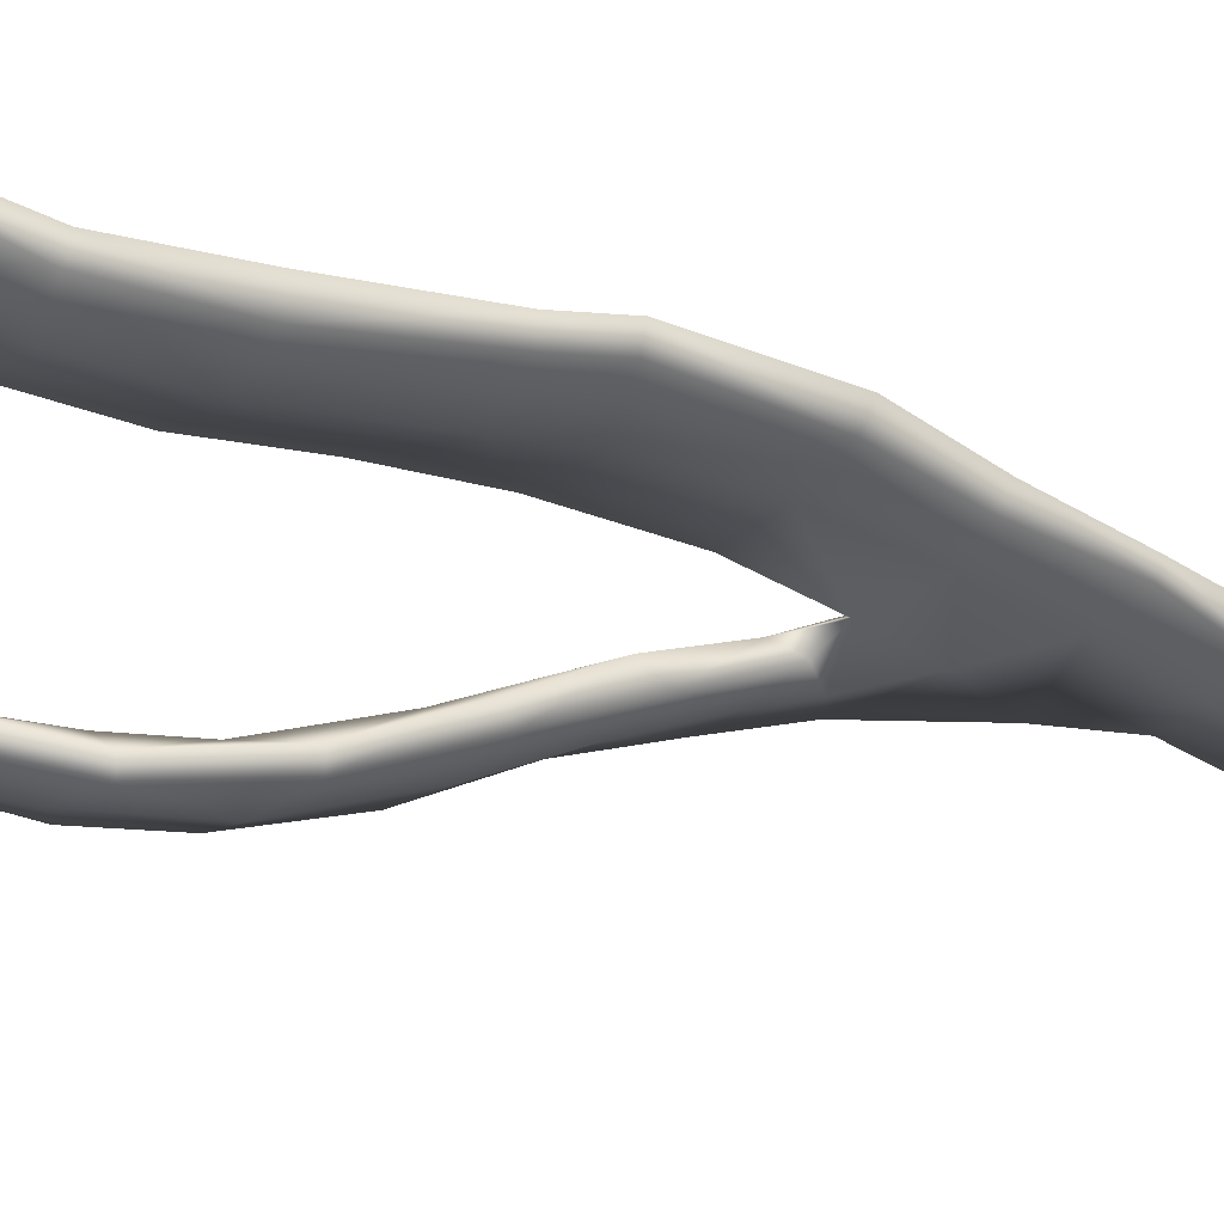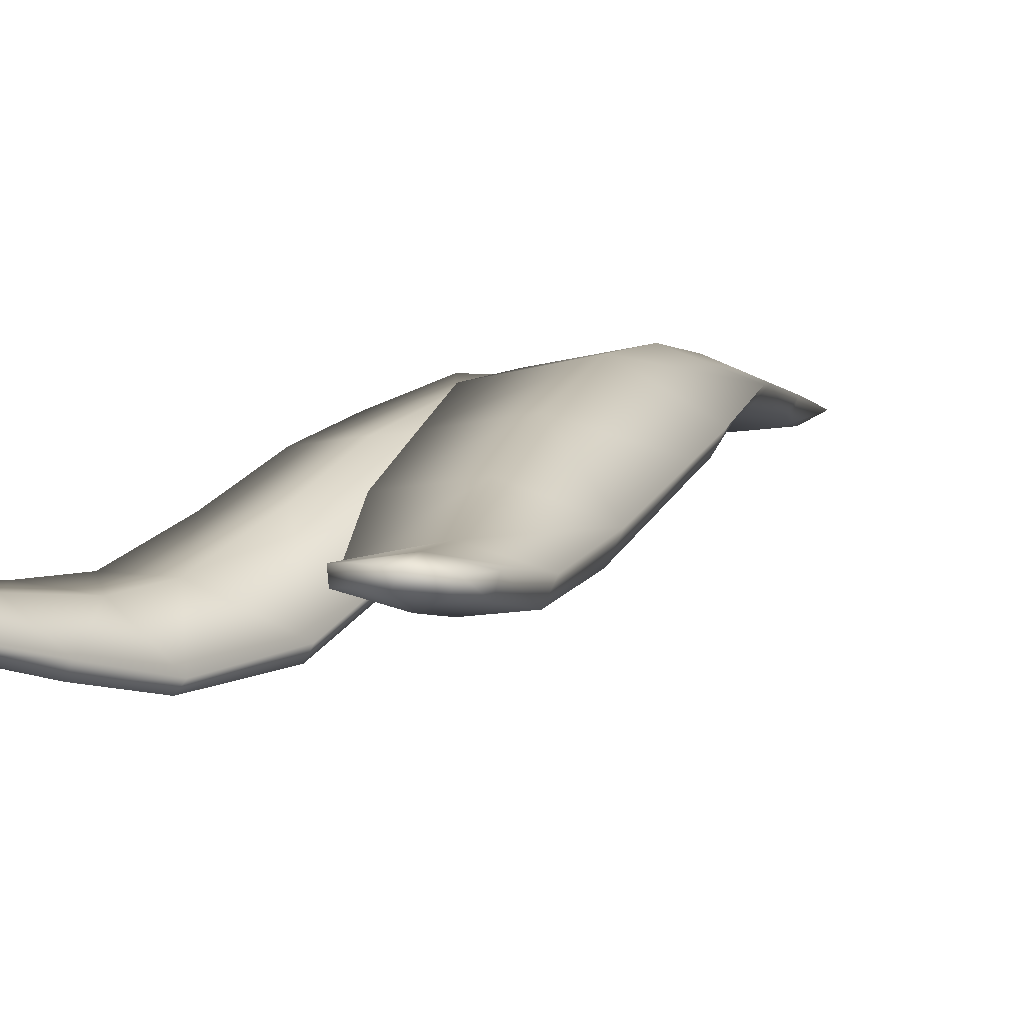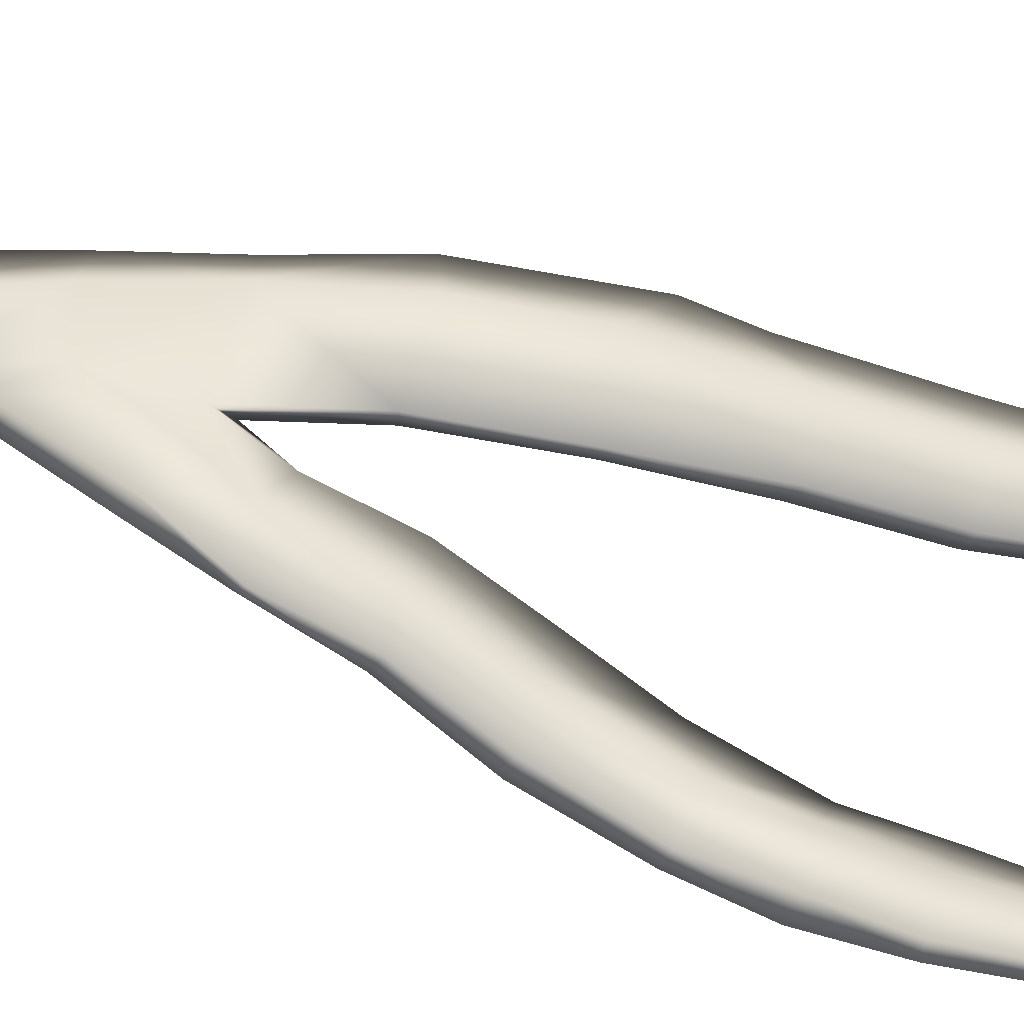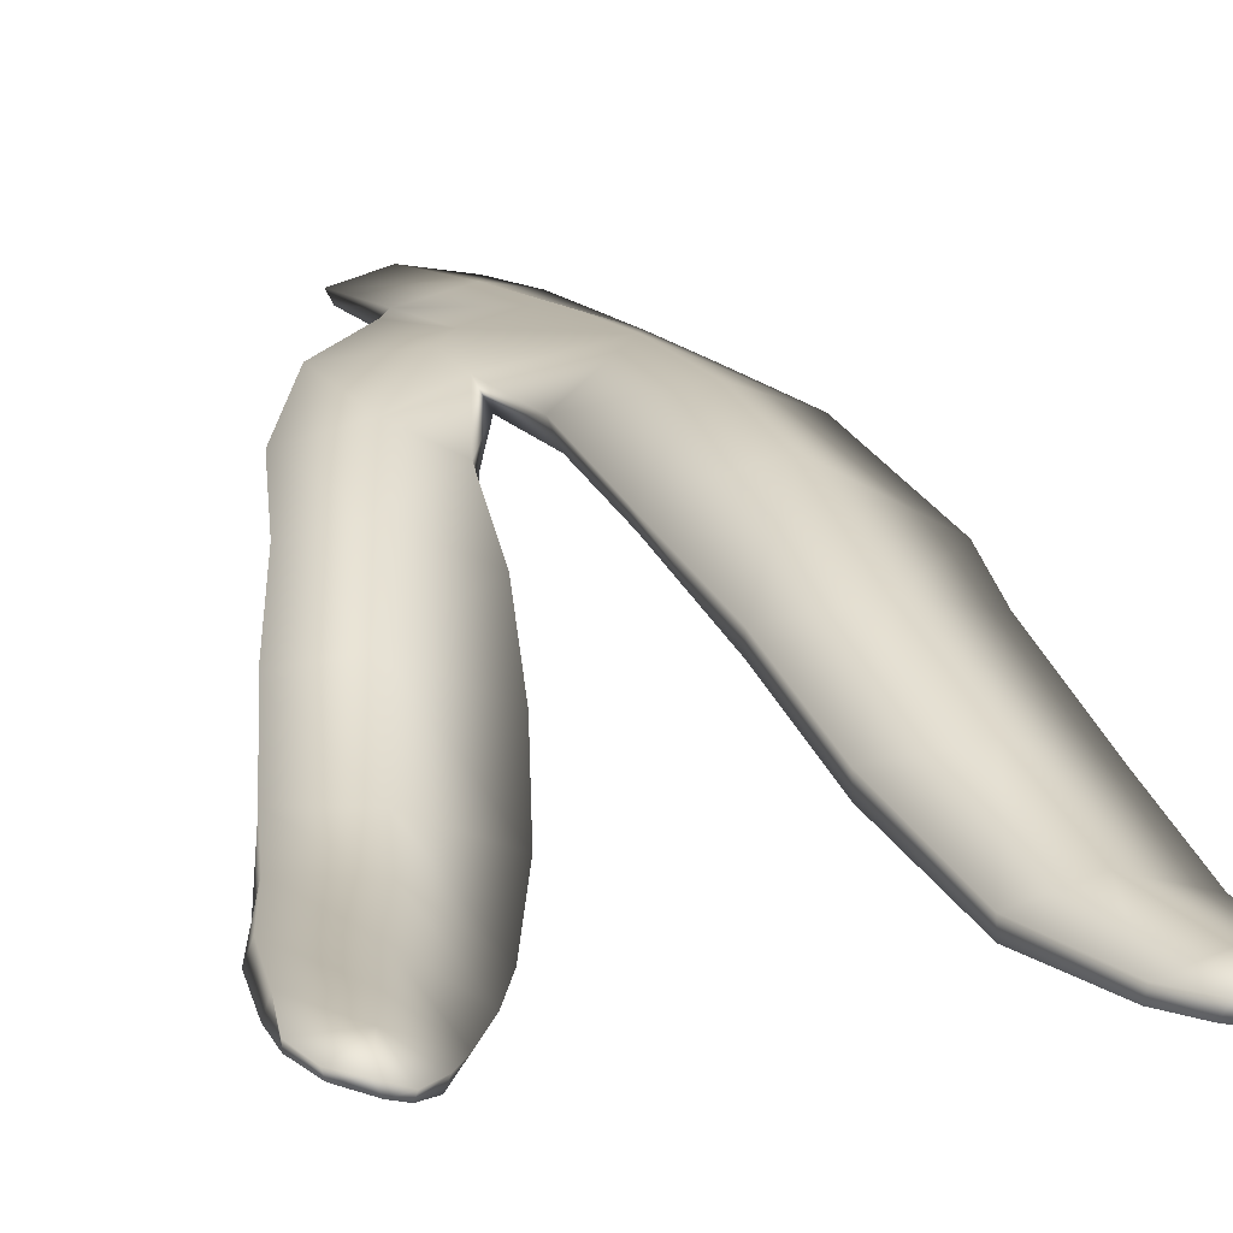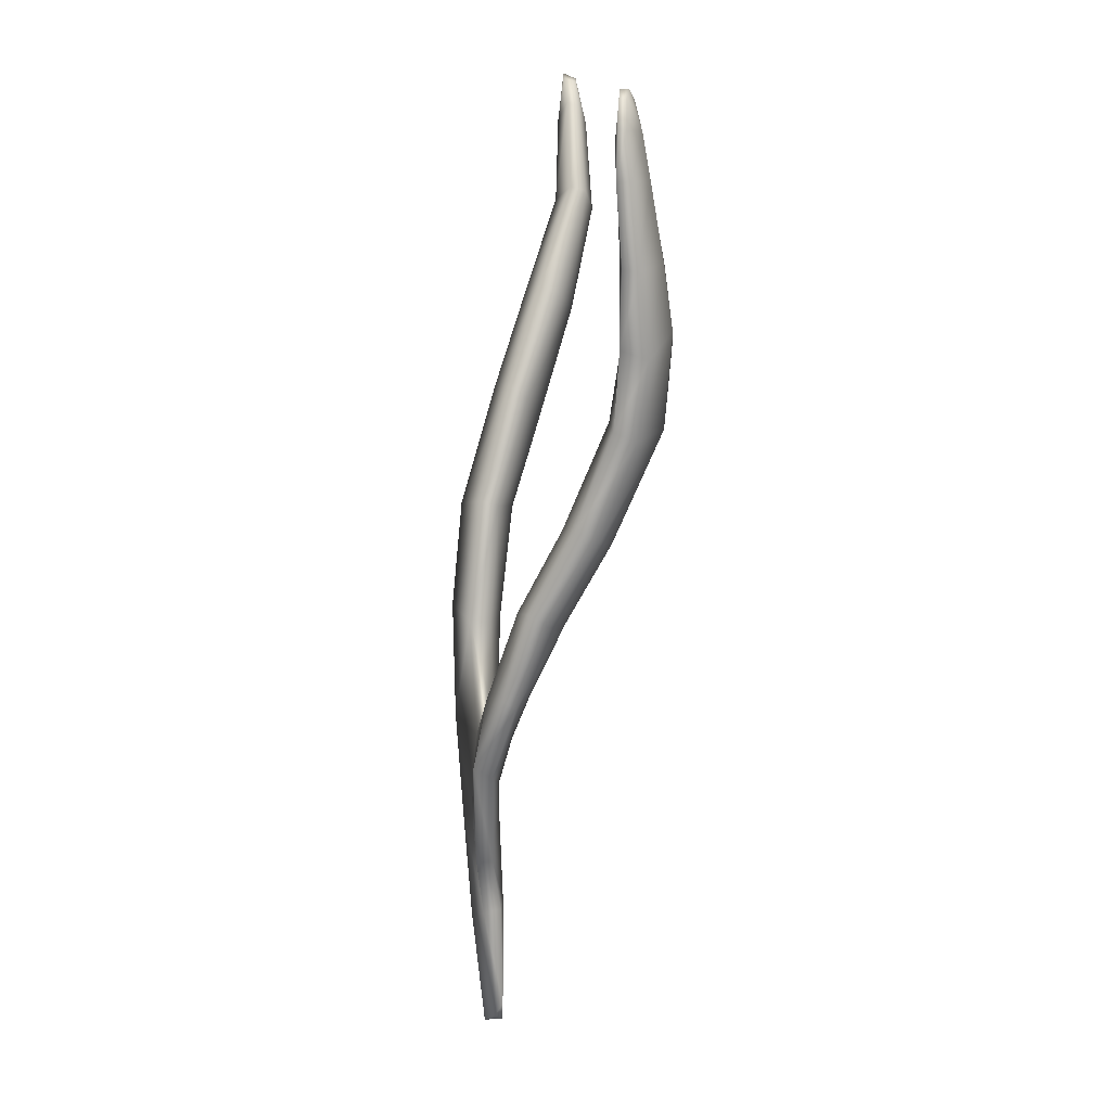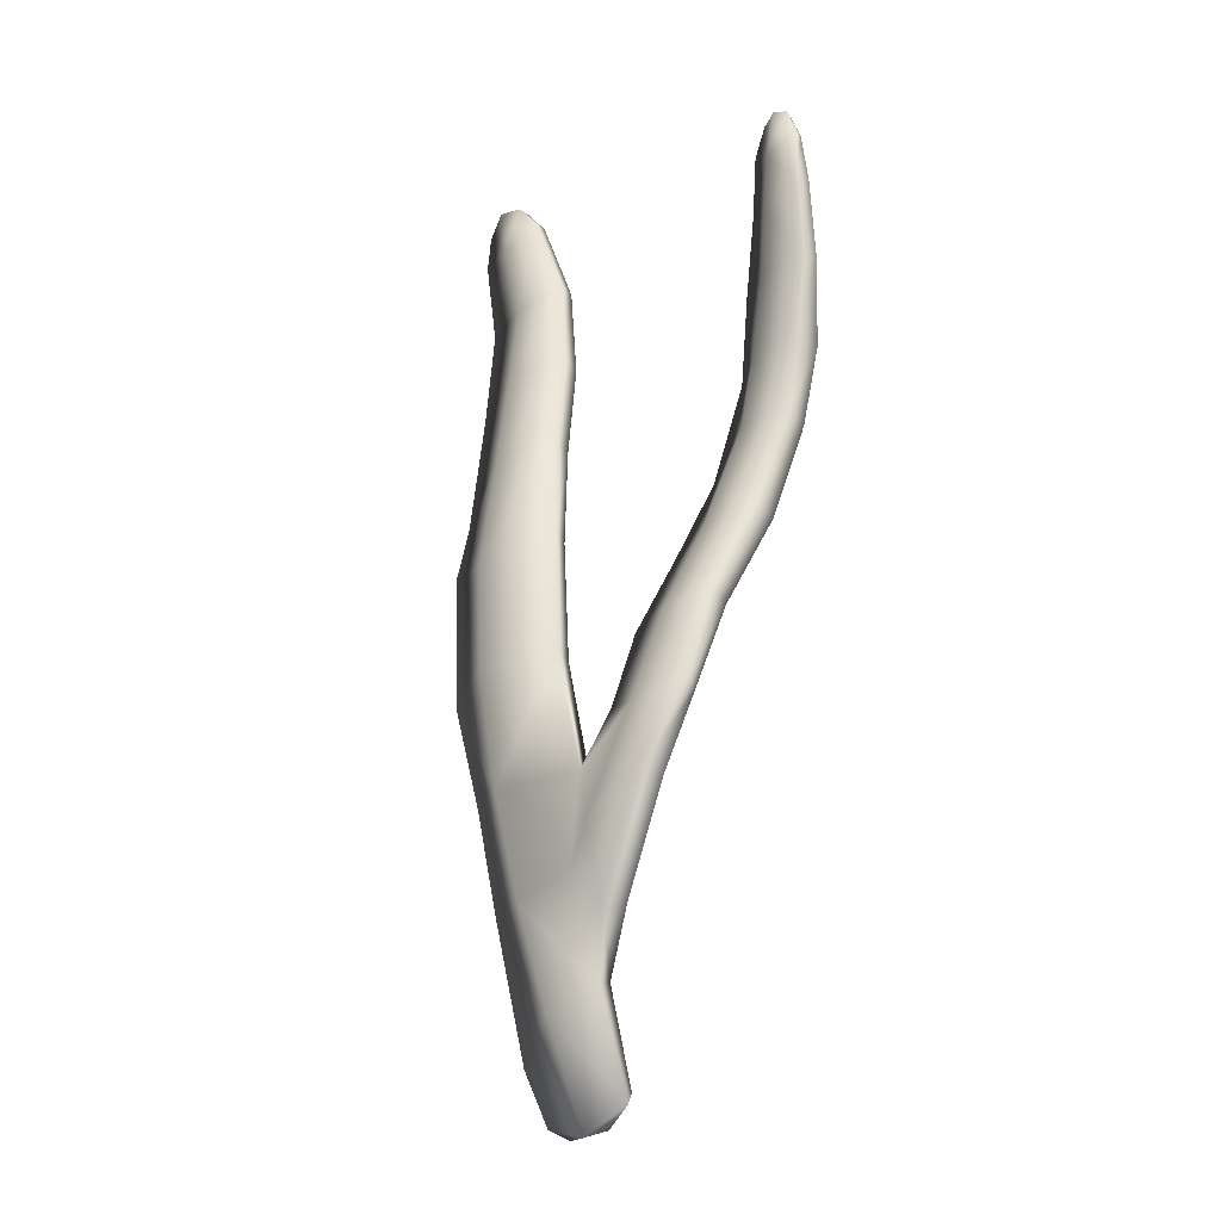
<metadata>
{"format":"obj","ext":"obj","renderer":"f3d","projection":"perspective","resolution":1024,"background":"white","views":[{"elev":-35.7,"azim":-114.2,"up":"+Z"},{"elev":-0.2,"azim":-152.7,"up":"+Z"},{"elev":45.3,"azim":107.2,"up":"+Z"},{"elev":16.9,"azim":169.9,"up":"+Z"},{"elev":11.9,"azim":84.5,"up":"+Y"},{"elev":-16.6,"azim":45.7,"up":"+Y"}]}
</metadata>
<code>
g default
v 32.51 0.09919 -42.08
v 33.05 0.3921 -42.17
v 32.73 1.569 -42.07
v 32.09 1.342 -41.96
v 31.56 0.8168 -42.15
v 31.91 0.2029 -42.16
v 31.71 2.491 -41.88
v 31.17 2.39 -42.08
v 32.44 2.737 -41.95
v 32.5 3.747 -42.01
v 31.42 3.691 -41.81
v 30.9 3.582 -42.04
v 31.17 5.037 -41.8
v 30.45 4.755 -42.1
v 32.24 5.072 -41.96
v 32.01 6.489 -42.12
v 30.97 6.281 -41.93
v 29.99 6.453 -42.45
v 30.74 7.723 -42.38
v 29.93 7.144 -42.68
v 31.59 7.8 -42.49
v 31.28 9.001 -42.9
v 30.46 8.928 -42.81
v 29.68 8.684 -43.11
v 30.17 9.957 -43.19
v 29.53 9.888 -43.38
v 30.8 10.14 -43.31
v 30.33 11.14 -43.31
v 29.84 10.93 -43.25
v 29.4 10.84 -43.35
v 29.66 11.5 -43.33
v 29.44 11.25 -43.37
v 30.01 11.43 -43.3
v 31.66 1.39 -42.28
v 32.15 0.08565 -42.26
v 31.26 2.43 -42.25
v 31.05 3.669 -42.25
v 30.64 4.803 -42.31
v 30.12 6.441 -42.65
v 30.05 7.082 -42.87
v 29.84 8.651 -43.36
v 29.63 9.897 -43.58
v 29.43 10.88 -43.52
v 29.52 11.23 -43.5
v 29.76 11.44 -43.47
v 30.05 11.39 -43.44
v 30.34 11.1 -43.45
v 30.78 10.09 -43.49
v 31.24 8.86 -43.14
v 31.57 7.65 -42.71
v 31.93 6.406 -42.32
v 32.13 5.027 -42.21
v 32.39 3.947 -42.22
v 31.57 3.641 -42.32
v 31.29 4.908 -42.38
v 31 6.235 -42.56
v 30.91 7.03 -42.82
v 30.57 8.635 -43.34
v 30.22 9.846 -43.64
v 29.92 10.89 -43.59
v 32.9 2.272 -41.98
v 32.66 3.223 -41.95
v 33.16 4.379 -42.1
v 33.53 3.658 -41.91
v 32.6 4.458 -42.38
v 33.86 4.55 -42.23
v 33.94 5.535 -42.52
v 33.3 5.419 -42.44
v 32.51 5.378 -42.82
v 33.41 6.395 -42.95
v 32.54 6.288 -43.39
v 34.11 6.506 -43
v 34.23 7.616 -43.42
v 33.52 7.635 -43.46
v 32.68 7.283 -43.9
v 33.6 8.443 -43.57
v 32.95 8.447 -44.1
v 34.3 8.516 -43.47
v 34.42 9.366 -43.47
v 33.78 9.365 -43.53
v 33.19 9.402 -43.95
v 33.88 10.15 -43.49
v 33.45 10.29 -43.79
v 34.42 10.28 -43.4
v 34.43 10.84 -43.42
v 33.96 10.7 -43.45
v 33.63 10.88 -43.64
v 34.06 11.23 -43.48
v 33.83 11.17 -43.59
v 34.28 11.14 -43.45
v 34.42 10.81 -43.51
v 34.25 11.12 -43.54
v 34.47 10.28 -43.57
v 34.48 9.351 -43.65
v 34.35 8.41 -43.78
v 34.21 7.511 -43.69
v 34.08 6.393 -43.3
v 33.89 5.382 -42.75
v 33.79 4.422 -42.39
v 33.6 3.556 -42.12
v 33.06 2.36 -42.15
v 32.69 1.607 -42.27
v 32.99 0.5158 -42.27
v 32.65 0.1661 -42.29
v 32.13 1.505 -42.34
v 31.83 2.583 -42.32
v 32.57 3.163 -42.27
v 33 3.836 -42.4
v 33.07 4.352 -42.59
v 33.2 5.267 -43.01
v 33.27 6.195 -43.53
v 33.38 7.518 -44.1
v 33.63 8.64 -44.14
v 33.87 9.403 -44
v 33.98 10.29 -43.83
v 34 10.79 -43.74
v 33.99 11.23 -43.59
v 33.84 11.11 -43.68
v 33.67 10.82 -43.77
v 33.56 10.25 -43.89
v 33.3 9.334 -44.1
v 33.09 8.396 -44.22
v 32.8 7.225 -44.04
v 32.68 6.076 -43.49
v 32.62 5.084 -42.95
v 32.51 4.191 -42.53
g seaweed3 group1 kelp foliage1
f 1 2 4
f 4 2 3
f 1 4 6
f 6 4 5
f 7 8 4
f 4 8 5
f 4 3 7
f 7 3 9
f 7 9 11
f 11 9 10
f 7 11 8
f 8 11 12
f 13 14 11
f 11 14 12
f 10 15 11
f 11 15 13
f 15 16 13
f 13 16 17
f 13 17 14
f 14 17 18
f 17 19 18
f 18 19 20
f 16 21 17
f 17 21 19
f 21 22 19
f 19 22 23
f 23 24 19
f 19 24 20
f 23 25 24
f 24 25 26
f 22 27 23
f 23 27 25
f 27 28 25
f 25 28 29
f 25 29 26
f 26 29 30
f 31 32 29
f 29 32 30
f 28 33 29
f 29 33 31
f 34 35 5
f 5 35 6
f 5 8 34
f 34 8 36
f 8 12 36
f 36 12 37
f 12 14 37
f 37 14 38
f 14 18 38
f 38 18 39
f 18 20 39
f 39 20 40
f 24 41 20
f 20 41 40
f 24 26 41
f 41 26 42
f 26 30 42
f 42 30 43
f 30 32 43
f 43 32 44
f 32 31 44
f 44 31 45
f 31 33 45
f 45 33 46
f 33 28 46
f 46 28 47
f 28 27 47
f 47 27 48
f 27 22 48
f 48 22 49
f 22 21 49
f 49 21 50
f 21 16 50
f 50 16 51
f 16 15 51
f 51 15 52
f 10 53 15
f 15 53 52
f 52 53 55
f 55 53 54
f 54 37 55
f 55 37 38
f 39 56 38
f 38 56 55
f 56 51 55
f 55 51 52
f 40 57 39
f 39 57 56
f 56 57 51
f 51 57 50
f 41 58 40
f 40 58 57
f 57 58 50
f 50 58 49
f 49 58 48
f 48 58 59
f 58 41 59
f 59 41 42
f 43 60 42
f 42 60 59
f 59 60 48
f 48 60 47
f 47 60 46
f 46 60 45
f 43 44 60
f 60 44 45
f 3 61 9
f 9 61 62
f 61 64 62
f 9 62 10
f 62 63 10
f 10 63 65
f 62 64 63
f 63 64 66
f 63 66 68
f 68 66 67
f 63 68 65
f 65 68 69
f 68 70 69
f 69 70 71
f 68 67 70
f 70 67 72
f 70 72 74
f 74 72 73
f 74 75 70
f 70 75 71
f 76 77 74
f 74 77 75
f 74 73 76
f 76 73 78
f 76 78 80
f 80 78 79
f 80 81 76
f 76 81 77
f 82 83 80
f 80 83 81
f 80 79 82
f 82 79 84
f 82 84 86
f 86 84 85
f 82 86 83
f 83 86 87
f 88 89 86
f 86 89 87
f 85 90 86
f 86 90 88
f 91 92 85
f 85 92 90
f 85 84 91
f 91 84 93
f 84 79 93
f 93 79 94
f 79 78 94
f 94 78 95
f 78 73 95
f 95 73 96
f 73 72 96
f 96 72 97
f 72 67 97
f 97 67 98
f 67 66 98
f 98 66 99
f 66 64 99
f 99 64 100
f 61 101 64
f 64 101 100
f 3 102 61
f 61 102 101
f 2 103 3
f 3 103 102
f 102 103 105
f 105 103 104
f 104 35 105
f 105 35 34
f 36 106 34
f 34 106 105
f 37 54 36
f 36 54 106
f 102 105 101
f 101 105 106
f 101 106 107
f 107 106 54
f 54 53 107
f 101 107 100
f 100 107 108
f 100 108 99
f 99 108 109
f 109 110 99
f 99 110 98
f 110 111 98
f 98 111 97
f 111 112 97
f 97 112 96
f 112 113 96
f 96 113 95
f 113 114 95
f 95 114 94
f 114 115 94
f 94 115 93
f 115 116 93
f 93 116 91
f 91 116 92
f 92 116 117
f 117 88 92
f 92 88 90
f 88 117 89
f 89 117 118
f 89 118 87
f 87 118 119
f 87 119 83
f 83 119 120
f 83 120 81
f 81 120 121
f 81 121 77
f 77 121 122
f 77 122 75
f 75 122 123
f 75 123 71
f 71 123 124
f 71 124 69
f 69 124 125
f 69 125 65
f 65 125 126
f 126 53 65
f 65 53 10
f 107 53 108
f 108 53 126
f 108 126 109
f 126 125 109
f 109 125 110
f 125 124 110
f 110 124 111
f 124 123 111
f 111 123 112
f 123 122 112
f 112 122 113
f 122 121 113
f 113 121 114
f 121 120 114
f 114 120 115
f 120 119 115
f 115 119 116
f 119 118 116
f 116 118 117
f 6 35 1
f 1 35 104
f 103 2 104
f 104 2 1

</code>
